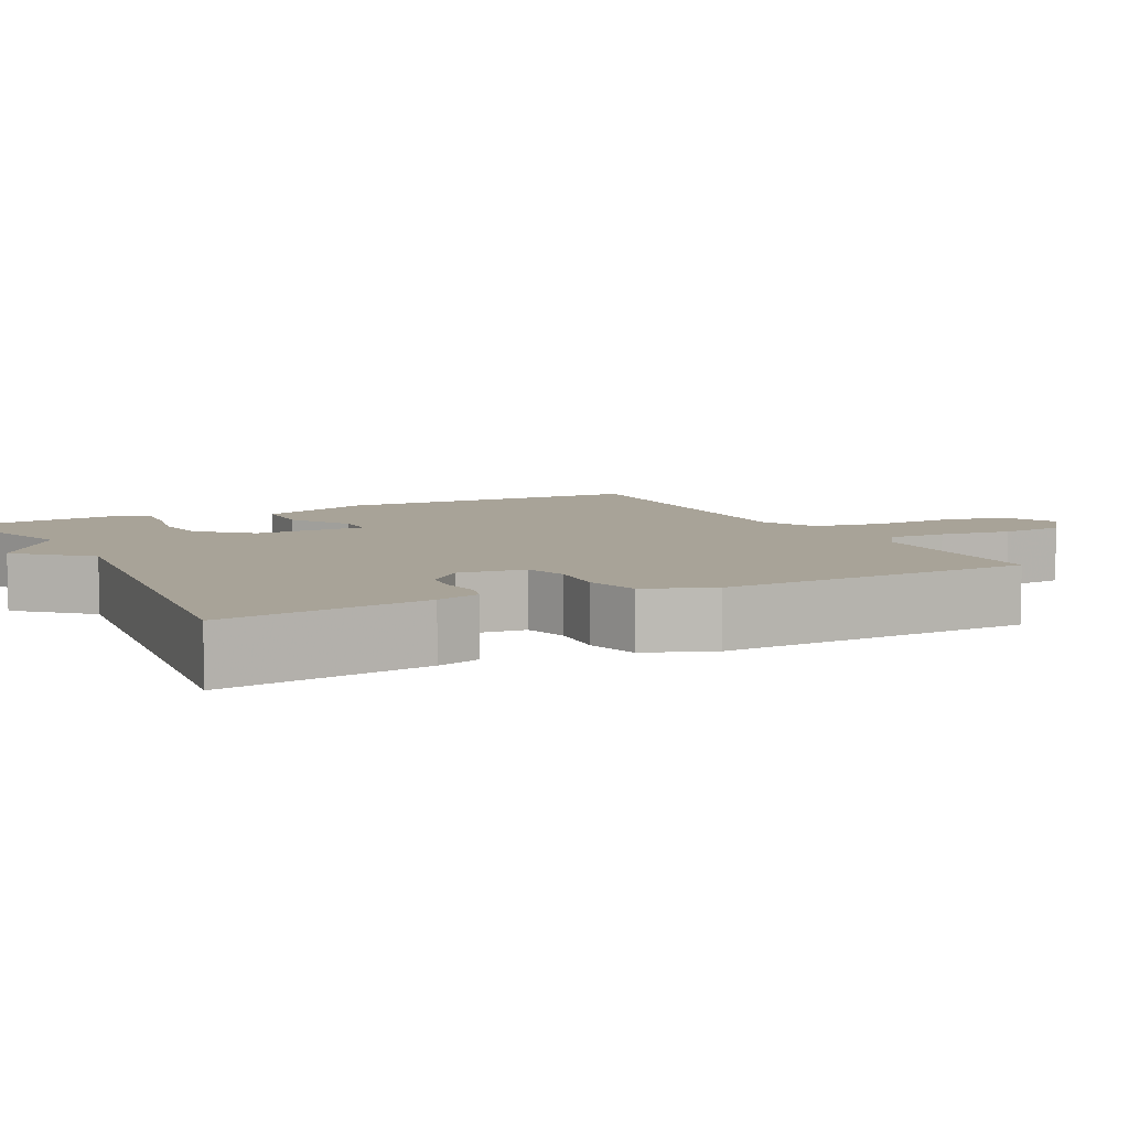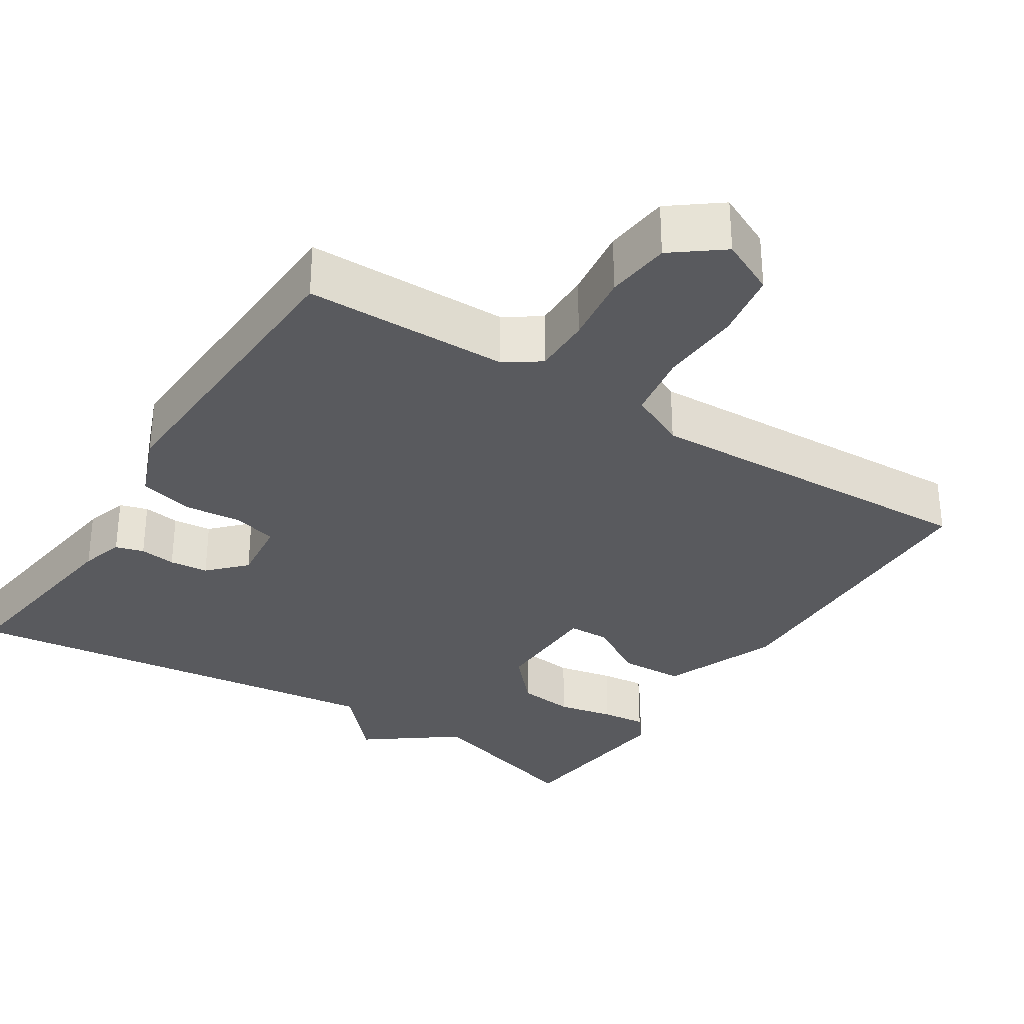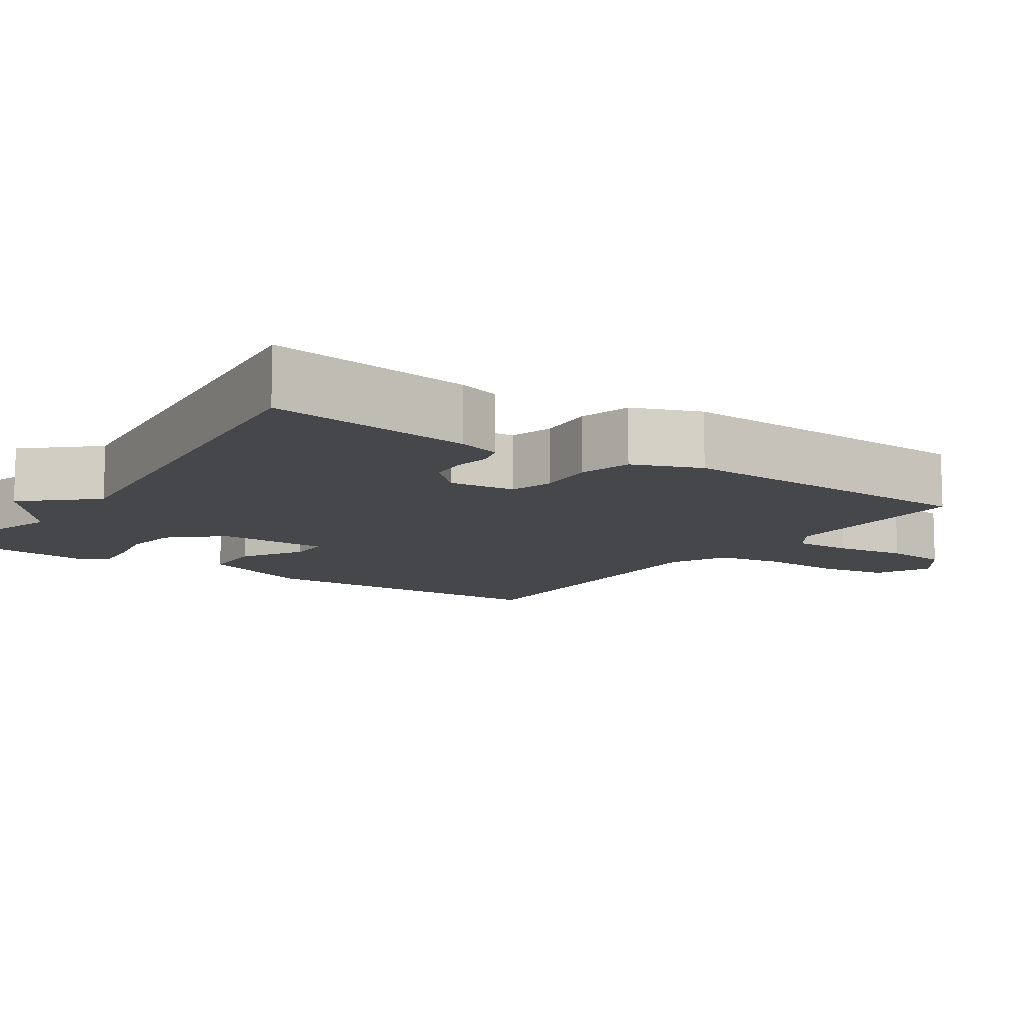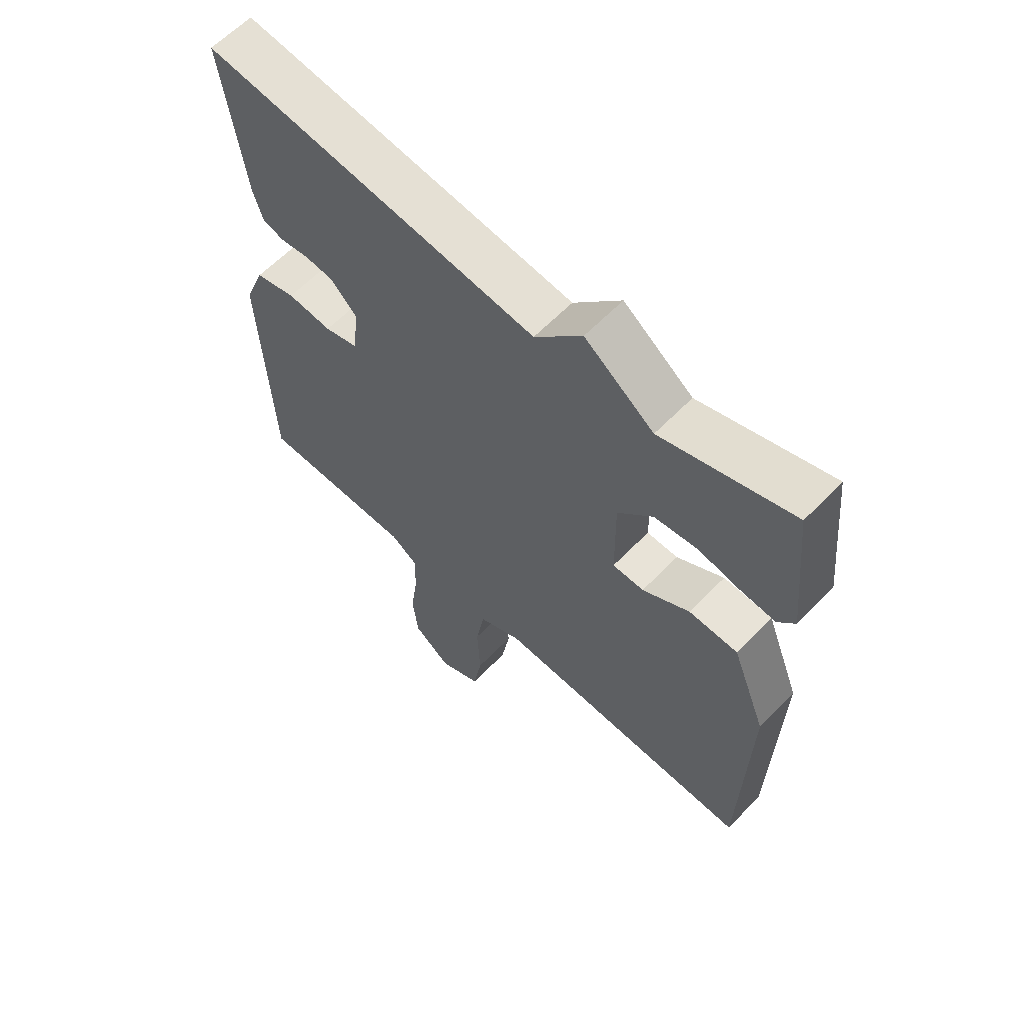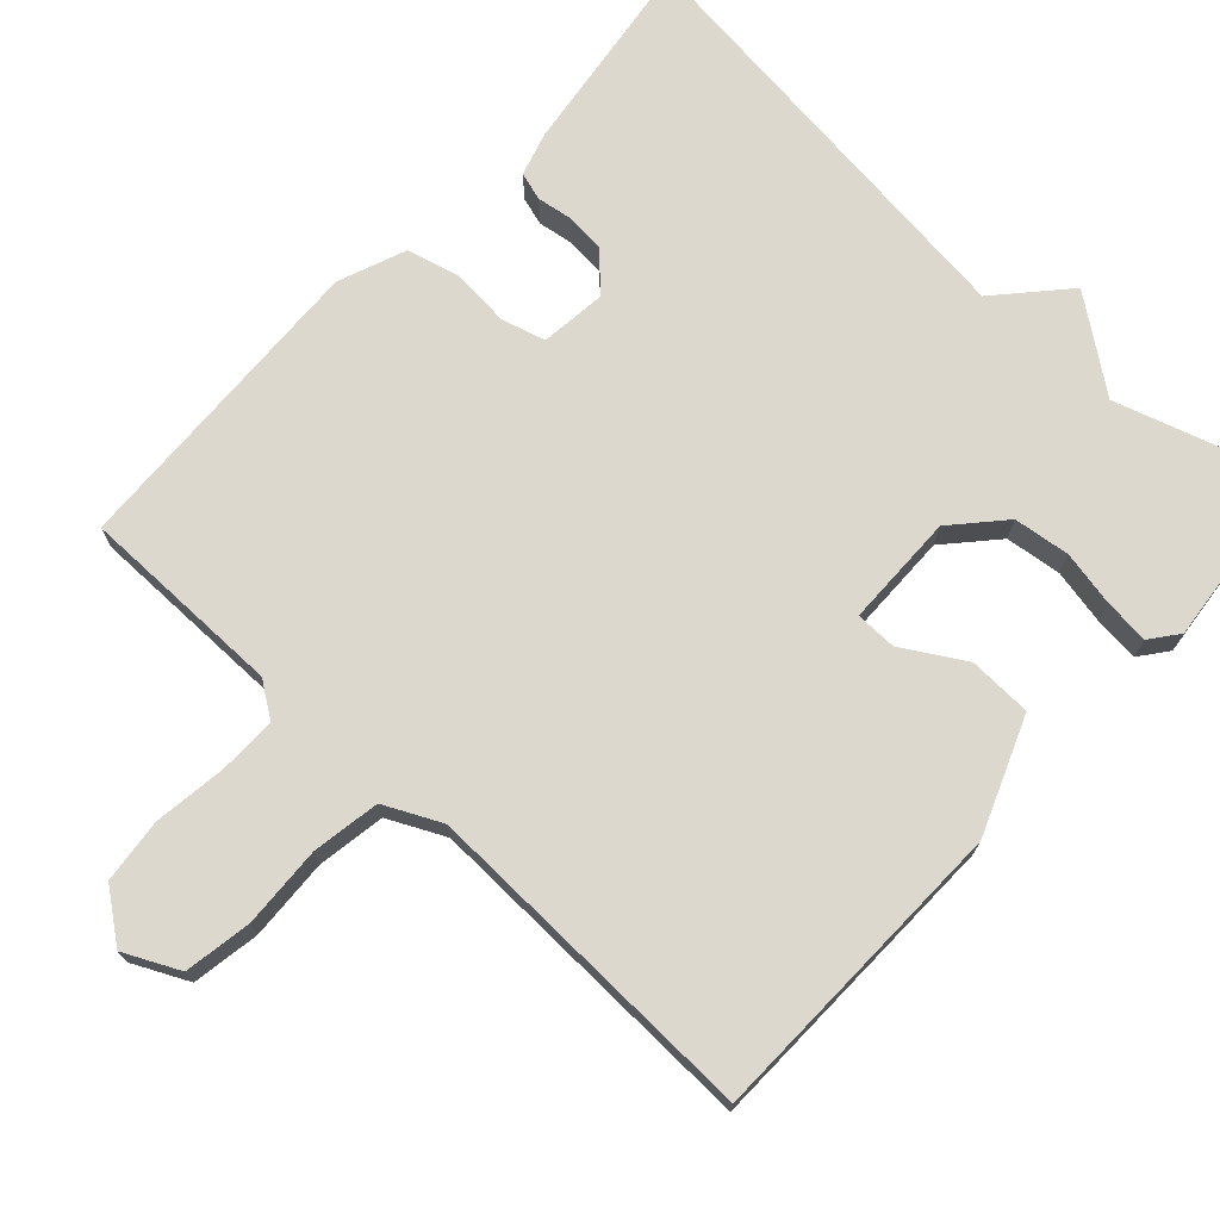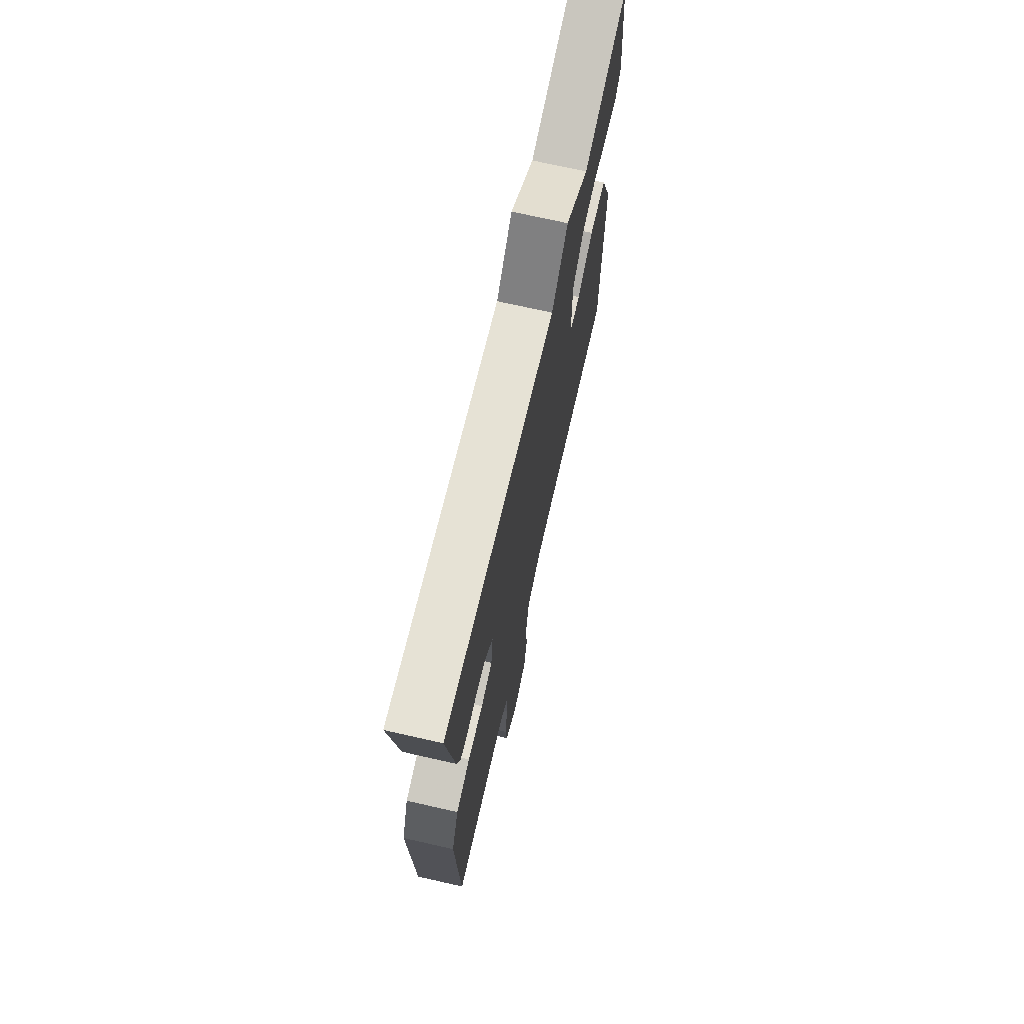
<metadata>
{"format":"obj","ext":"obj","renderer":"f3d","projection":"perspective","resolution":1024,"background":"white","views":[{"elev":6.9,"azim":62.8,"up":"+Y"},{"elev":-31.6,"azim":147.4,"up":"+Y"},{"elev":-10.7,"azim":55.5,"up":"+Y"},{"elev":61.6,"azim":-136.2,"up":"+Z"},{"elev":72.4,"azim":-137.5,"up":"+Y"},{"elev":71.3,"azim":102.8,"up":"+Z"}]}
</metadata>
<code>
v 0.5 0.07 0.5
v 0.464 0.07 0.23
v 0.447 0.07 0.173
v 0.41 0.07 0.162
v 0.362 0.07 0.169
v 0.311 0.07 0.164
v 0.266 0.07 0.117
v 0.276 0.07 0.03
v 0.334 0.07 0.014
v 0.411 0.07 0.021
v 0.481 0.07 0.003
v 0.516 0.07 -0.086
v 0.5 0.07 -0.5
v 0.231 0.07 -0.502
v 0.185 0.07 -0.534
v 0.186 0.07 -0.611
v 0.199 0.07 -0.706
v 0.19 0.07 -0.791
v 0.125 0.07 -0.841
v 0.052 0.07 -0.806
v 0.037 0.07 -0.717
v 0.042 0.07 -0.609
v 0.027 0.07 -0.52
v -0.048 0.07 -0.484
v -0.5 0.07 -0.5
v -0.51 0.07 -0.087
v -0.45 0.07 0.066
v -0.366 0.07 0.069
v -0.285 0.07 0.021
v -0.231 0.07 0.022
v -0.229 0.07 0.171
v -0.289 0.07 0.237
v -0.363 0.07 0.246
v -0.437 0.07 0.231
v -0.496 0.07 0.225
v -0.525 0.07 0.262
v -0.5 0.07 0.5
v -0.275 0.07 0.43
v -0.156 0.07 0.519
v -0.075 0.07 0.43
v 0.5 0 0.5
v 0.464 0 0.23
v 0.447 0 0.173
v 0.41 0 0.162
v 0.362 0 0.169
v 0.311 0 0.164
v 0.266 0 0.117
v 0.276 0 0.03
v 0.334 0 0.014
v 0.411 0 0.021
v 0.481 0 0.003
v 0.516 0 -0.086
v 0.5 0 -0.5
v 0.231 0 -0.502
v 0.185 0 -0.534
v 0.186 0 -0.611
v 0.199 0 -0.706
v 0.19 0 -0.791
v 0.125 0 -0.841
v 0.052 0 -0.806
v 0.037 0 -0.717
v 0.042 0 -0.609
v 0.027 0 -0.52
v -0.048 0 -0.484
v -0.5 0 -0.5
v -0.51 0 -0.087
v -0.45 0 0.066
v -0.366 0 0.069
v -0.285 0 0.021
v -0.231 0 0.022
v -0.229 0 0.171
v -0.289 0 0.237
v -0.363 0 0.246
v -0.437 0 0.231
v -0.496 0 0.225
v -0.525 0 0.262
v -0.5 0 0.5
v -0.275 0 0.43
v -0.156 0 0.519
v -0.075 0 0.43
f 38 39 40
f 36 37 38
f 35 36 38
f 34 35 38
f 33 34 38
f 32 33 38 40
f 1 2 3
f 40 1 3
f 32 40 3
f 31 32 3
f 27 28 29
f 26 27 29
f 25 26 29
f 24 25 29
f 23 24 29 30
f 20 21 22
f 19 20 22
f 18 19 22
f 17 18 22
f 16 17 22
f 15 16 22 23
f 23 30 31
f 15 23 31
f 14 15 31
f 12 13 14
f 11 12 14
f 10 11 14
f 9 10 14
f 3 4 5
f 31 3 5
f 31 5 6
f 8 9 14
f 7 8 14 31
f 6 7 31
f 80 79 78
f 78 77 76
f 78 76 75
f 78 75 74
f 78 74 73
f 80 78 73 72
f 43 42 41
f 43 41 80
f 43 80 72
f 43 72 71
f 69 68 67
f 69 67 66
f 69 66 65
f 69 65 64
f 70 69 64 63
f 62 61 60
f 62 60 59
f 62 59 58
f 62 58 57
f 62 57 56
f 63 62 56 55
f 71 70 63
f 71 63 55
f 71 55 54
f 54 53 52
f 54 52 51
f 54 51 50
f 54 50 49
f 45 44 43
f 45 43 71
f 46 45 71
f 54 49 48
f 71 54 48 47
f 71 47 46
f 1 41 42 2
f 2 42 43 3
f 3 43 44 4
f 4 44 45 5
f 5 45 46 6
f 6 46 47 7
f 7 47 48 8
f 8 48 49 9
f 9 49 50 10
f 10 50 51 11
f 11 51 52 12
f 12 52 53 13
f 13 53 54 14
f 14 54 55 15
f 15 55 56 16
f 16 56 57 17
f 17 57 58 18
f 18 58 59 19
f 19 59 60 20
f 20 60 61 21
f 21 61 62 22
f 22 62 63 23
f 23 63 64 24
f 24 64 65 25
f 25 65 66 26
f 26 66 67 27
f 27 67 68 28
f 28 68 69 29
f 29 69 70 30
f 30 70 71 31
f 31 71 72 32
f 32 72 73 33
f 33 73 74 34
f 34 74 75 35
f 35 75 76 36
f 36 76 77 37
f 37 77 78 38
f 38 78 79 39
f 39 79 80 40
f 40 80 41 1

</code>
